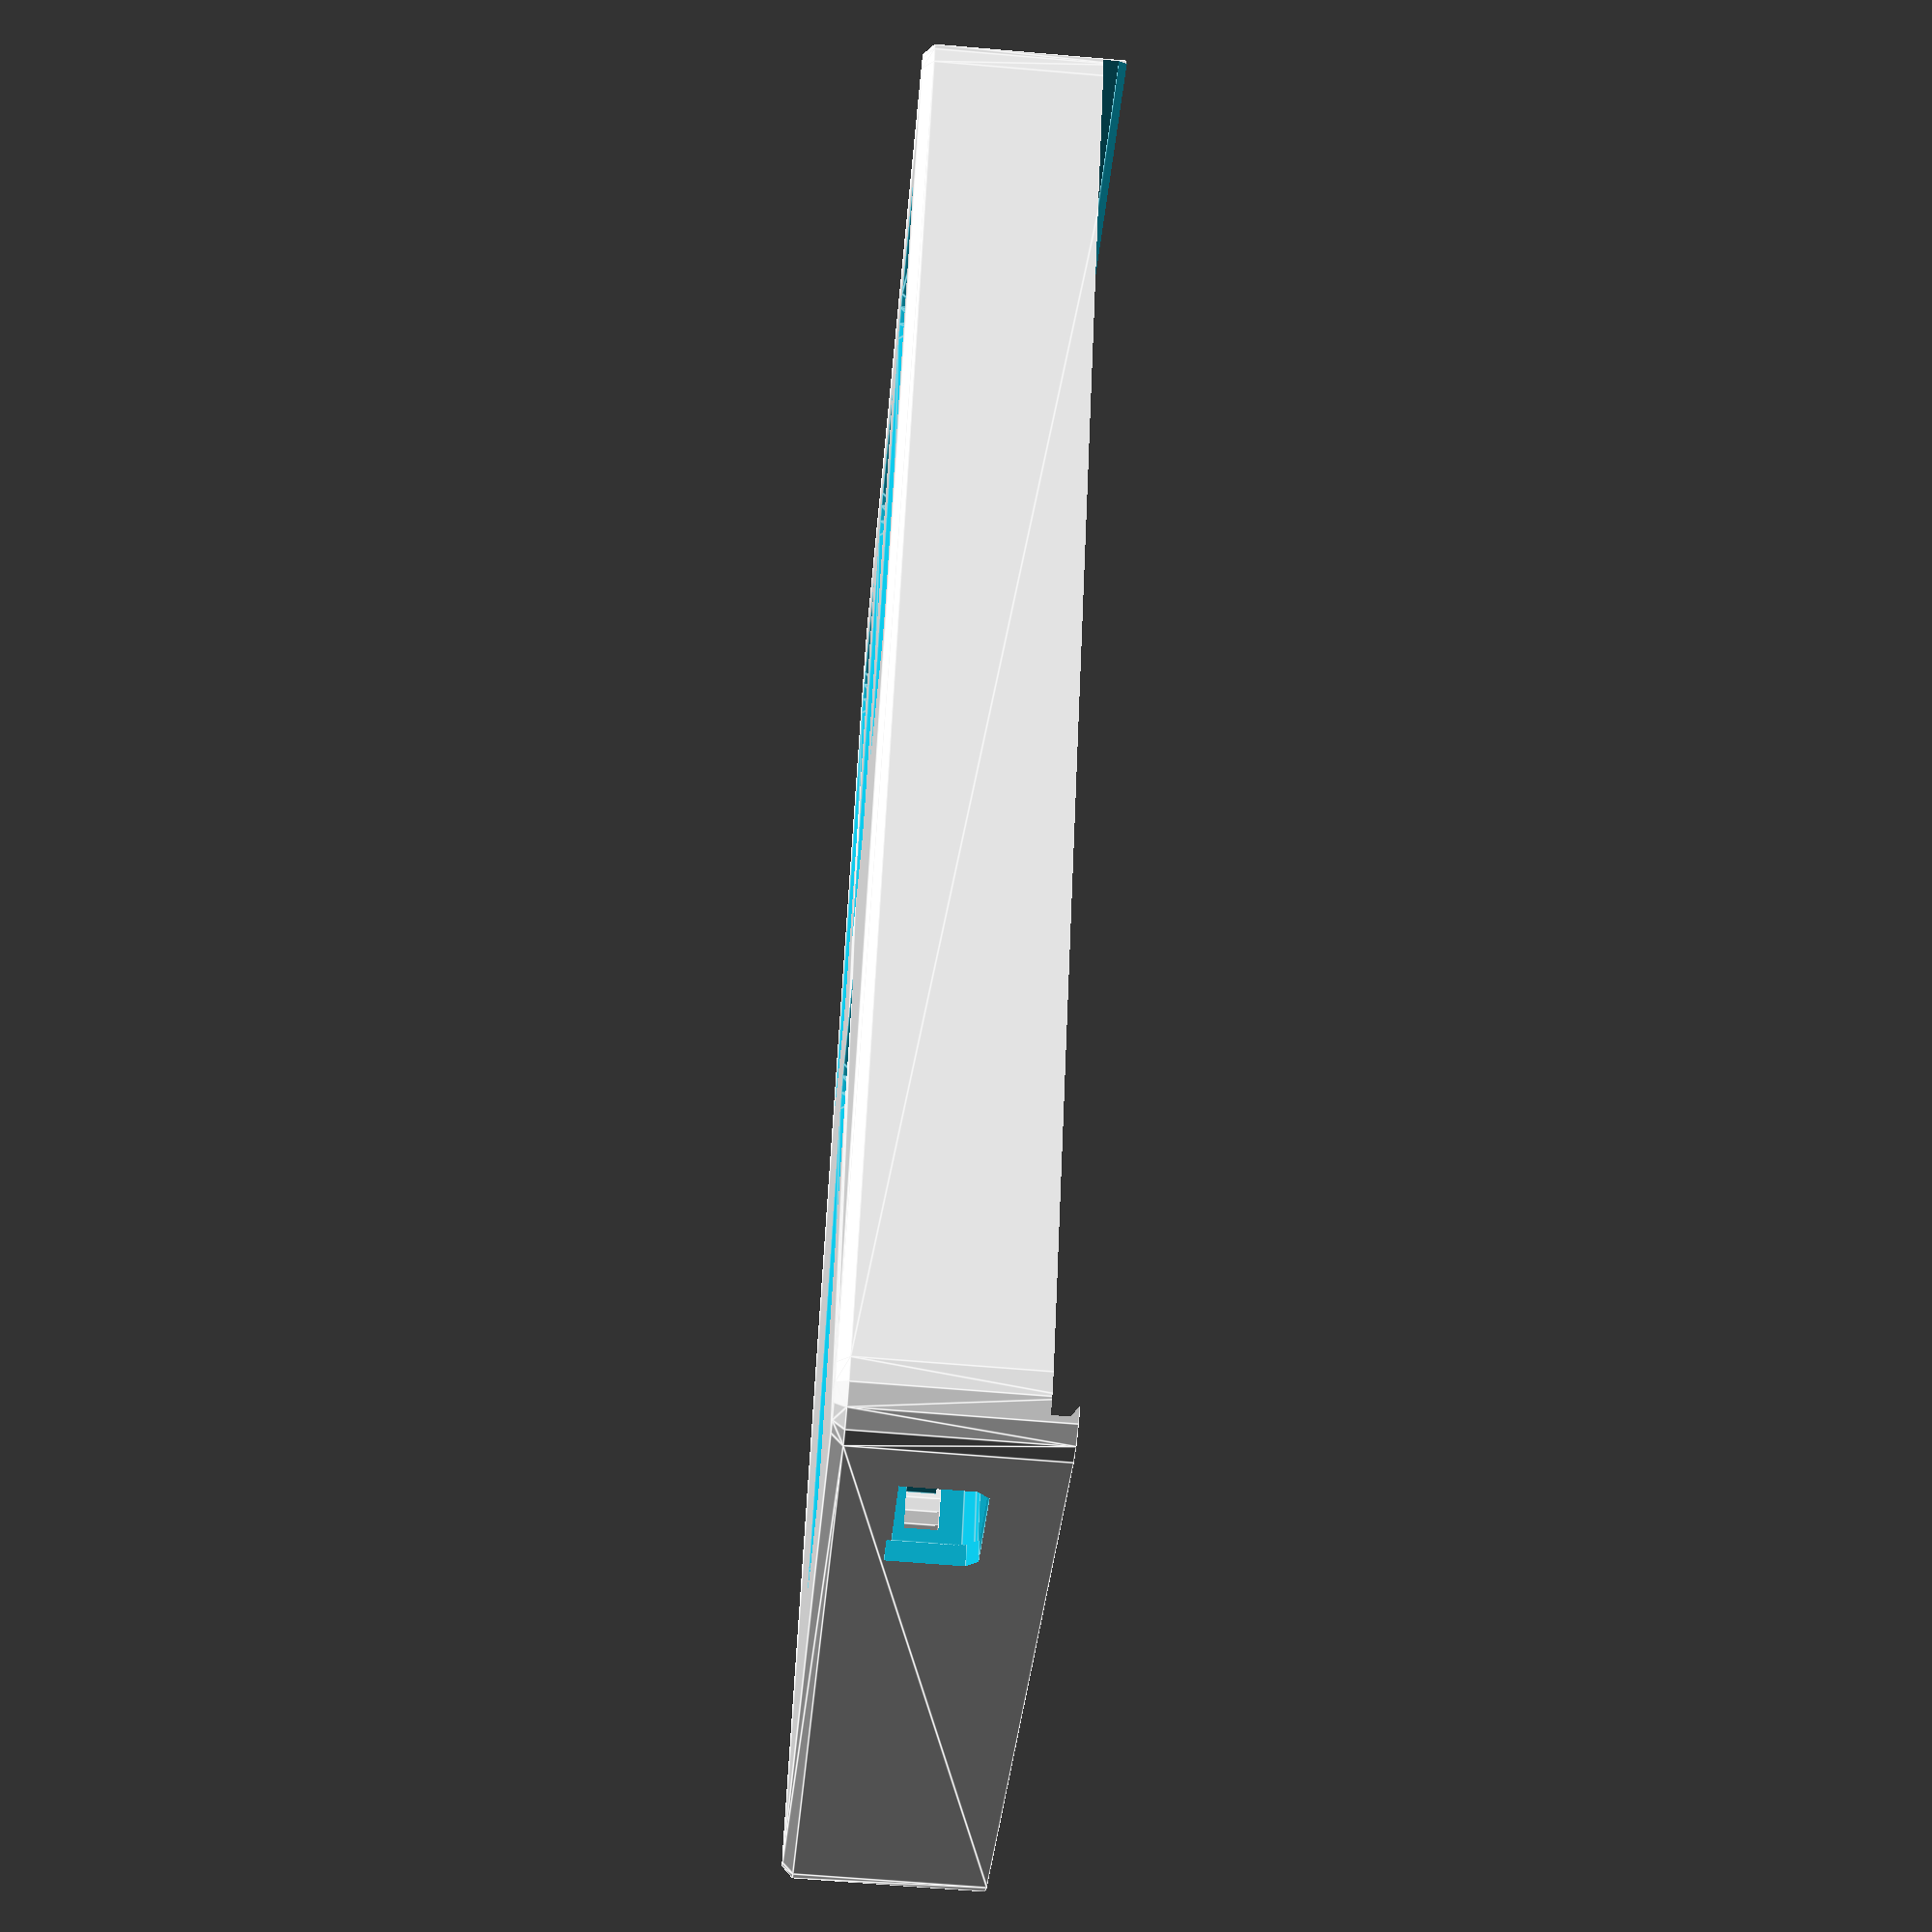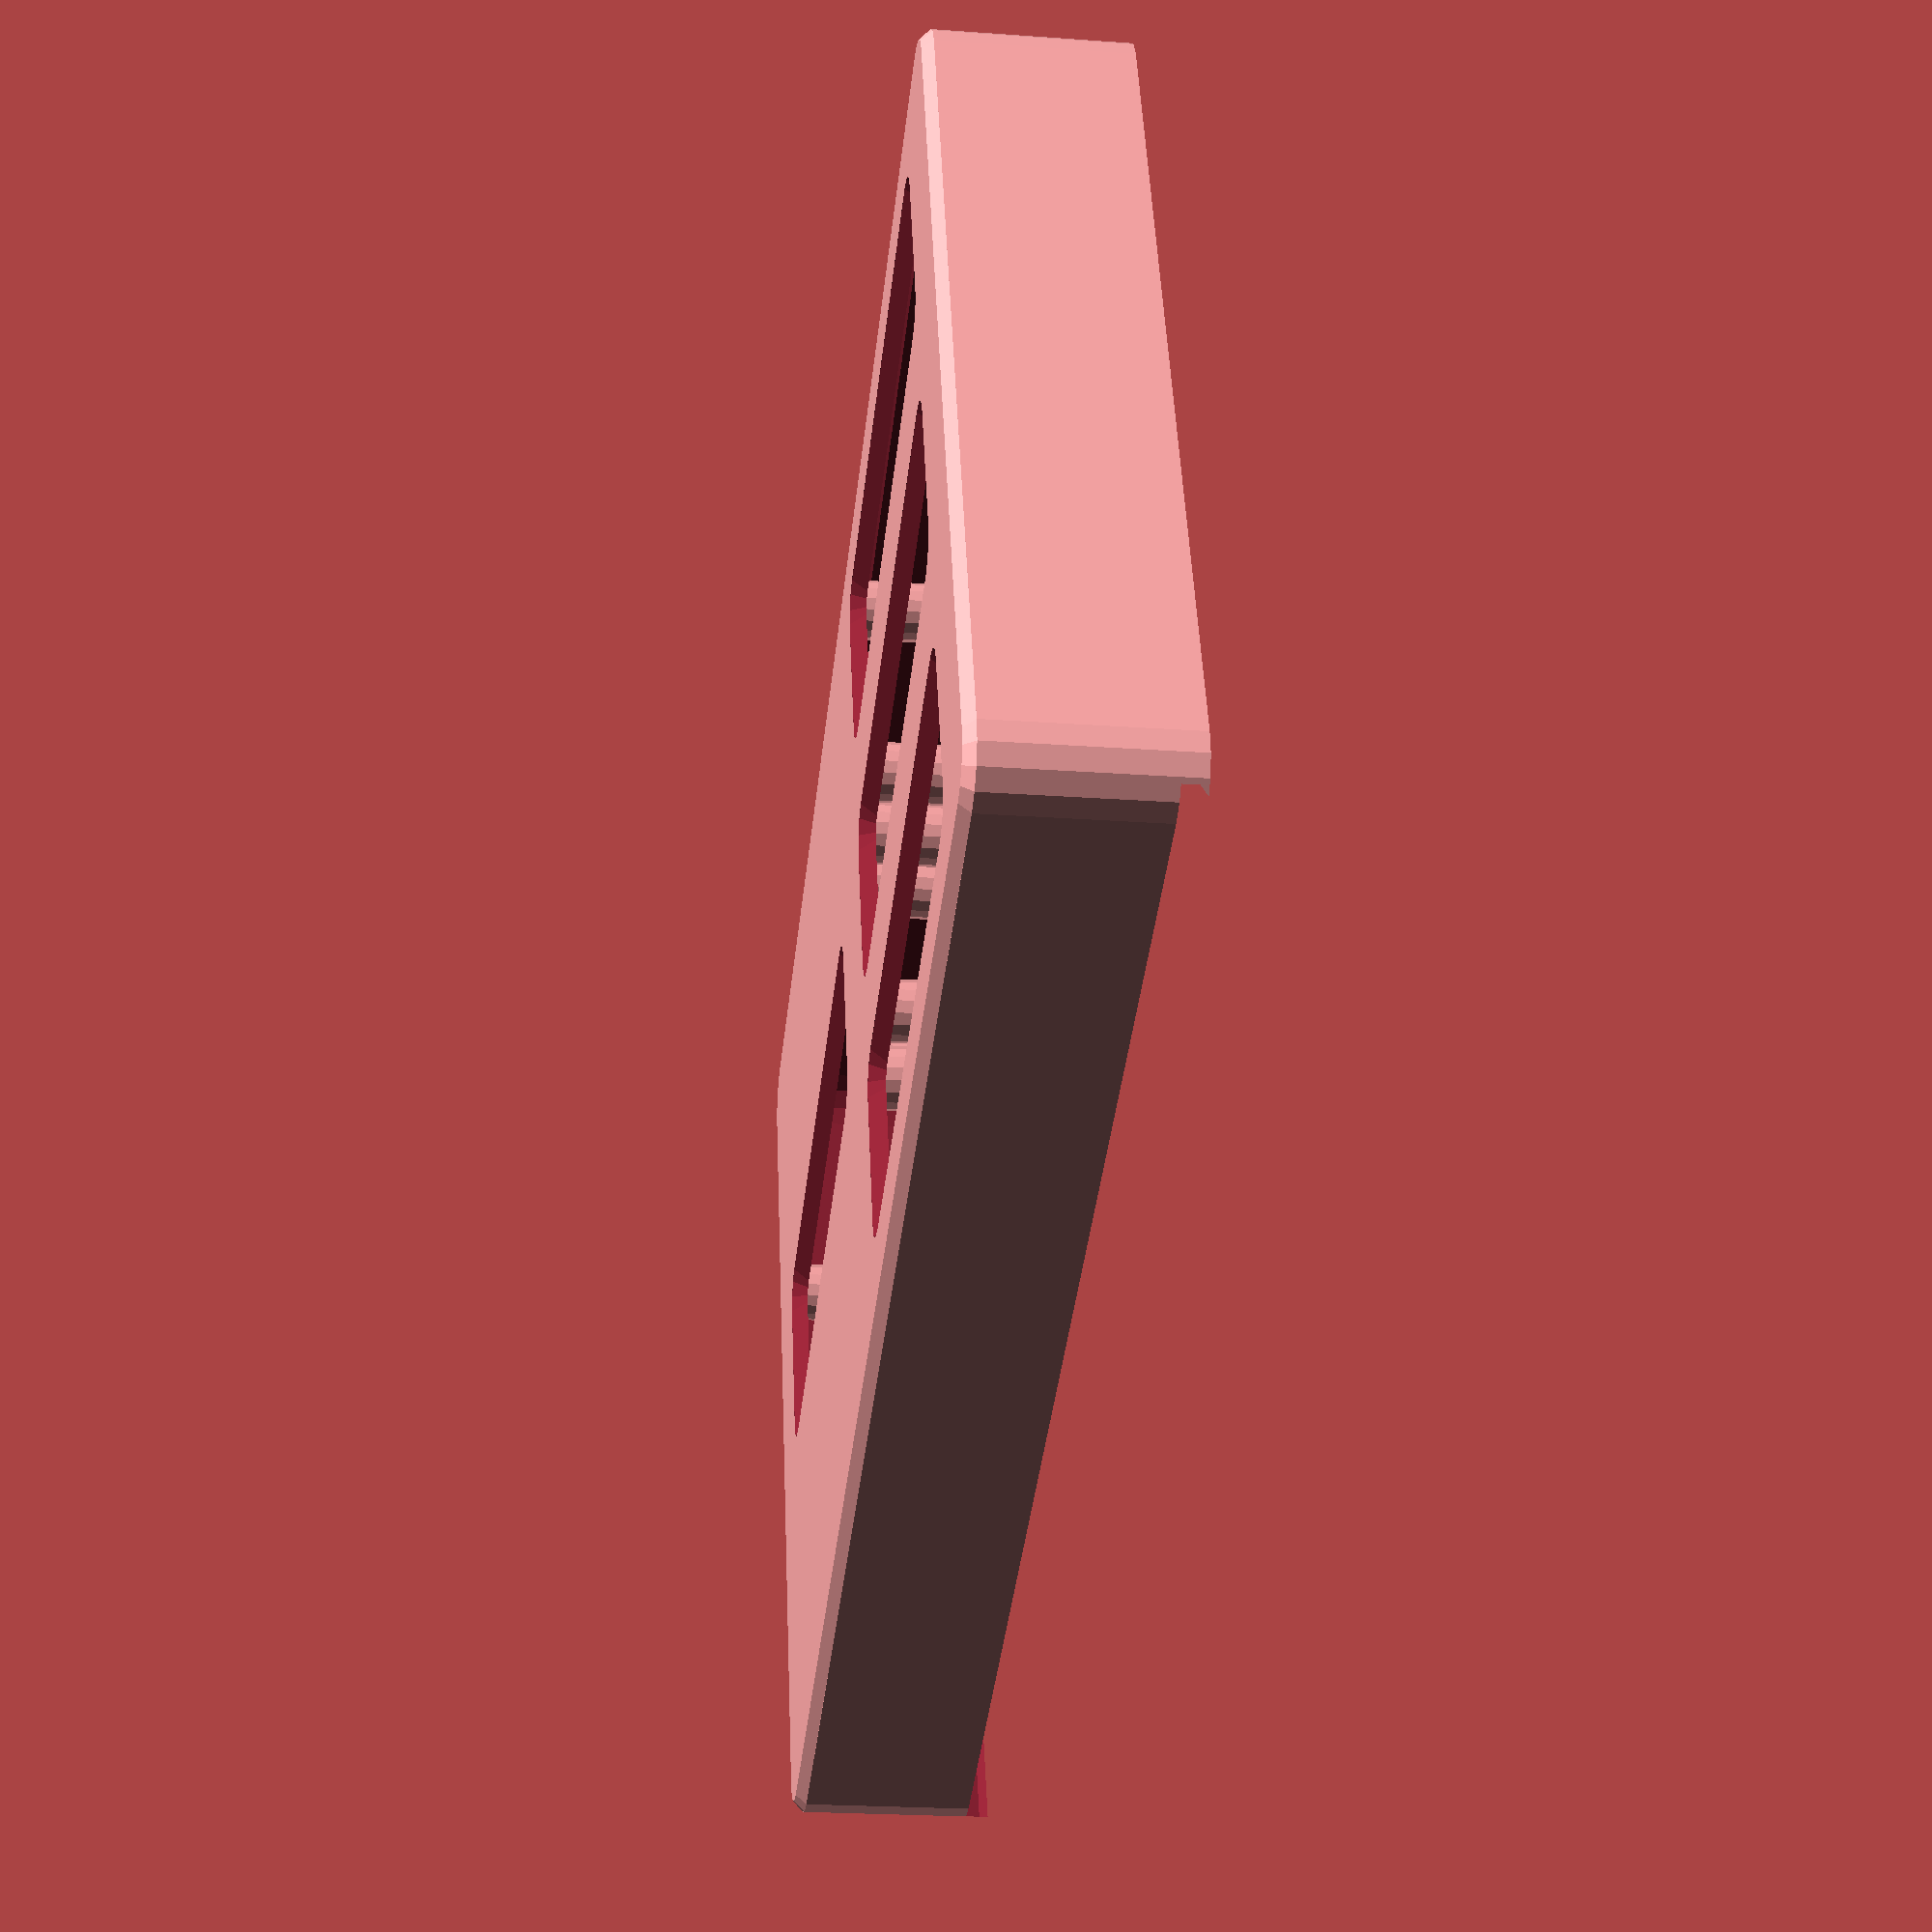
<openscad>
// LCD type
lt = 0; // [0: 0.56inch, 1: 0.36inch]

wall = 1.3; // interior walls
wall_o = 1.9; // outer walls
wall_t = 1.45; // base thickness

/* Hidden */
lid_h = wall_t;

lcd_w = [67, 45.50][lt];
lcd_d = [28, 23.00][lt];
lcd_s_w = [60, 40.35][lt]; // width between screws
lcd_s_d = [22, 17.76][lt];
lcd_s_h = [8.5, 7.0][lt];
lcd_s_dia = [3.1, 3.1][lt];
lcd_a_w = [50, 30][lt]; // width of actual 7-segment area
lcd_a_d = [17.5, 14][lt];
lcd_ex_w = [0, 2][lt];
lcd_ex_d = [2, 4][lt];
lcd_window_offset = [2, (5.43-10.07)/2][lt];
w_extra = [2, 6][lt];
d_extra = [0, 0][lt];

oa_w = 2*lcd_w + 2*lcd_ex_w + w_extra;
oa_d = 3*lcd_d + 3*lcd_ex_d + d_extra;
oa_h = 15;
pad_right = max(2*lcd_window_offset, 0); // padding is asymetrical so not included in oa_w

main();
//translate([-oa_w/2, oa_d/2+wall_o+5, 0]) lid();

module main() {
  difference() {
    union() {
      translate([-oa_w/2-wall_o, -oa_d/2-wall_o, 0])
        cube_bchamfer([oa_w+pad_right+2*wall_o, oa_d+2*wall_o, oa_h+wall_t+lid_h+wall_t/2], r=5, bottom=1);
    } // union
    
    // main cutout
    translate([-oa_w/2, -oa_d/2, wall_t])
      cube_bchamfer([oa_w+pad_right, oa_d, oa_h+e], r=5-wall, bottom=1, top=lid_h);
    // lid cutout
    translate([-oa_w/2,-oa_d/2-wall_o-e,wall_t+oa_h])
      cube_fillet([oa_w+pad_right, oa_d+wall_o+e, lid_h+wall_t+e],
        vertical=[2,2], top=[lid_h,lid_h,0,lid_h], $fn=4);
    
    // LCD holes
    lcd_places() lcd_mount_n();
    
    // USB power hole
    wemos_place() translate([-5.9, -35.2/2-1.2-wall_o-e, 2.3+2-0.5]) 
      cube_fillet([13, 10, 6+1.5], top=[0,1,0,1]);

    //branding();
  } // diff

  lcd_places() lcd_mount_p();
  wemos_place() wemos_mount(2);
}

module lid() {
  ww = oa_w+pad_right+0.2;
  dd = oa_d+wall_o-0.2;
  difference() {
    cube_fillet([ww, dd, lid_h], bottom=[0.5, 0.5, 0, 0.5], vertical=[1.5, 1.5 ,1.5, 1.5]);
    // vent holes
    //translate([15, dd/2, 0])
    //  for (X=[0:3])
    //    translate([X*(ww-30)/3, 0, -e]) rotate(90) cylcyl(d*0.7, 2, lid_h+2*e, $fn=12);
  }
  // lock bump
  //translate([wall_o+wall_t+0.5, dd/2-4*wall, lid_h-e]) cube_fillet([2*wall, 8*wall, 0.6], top=[0.6,0,0.6,0]);
  translate([ww/4, wall_o+wall_t+0.5, lid_h-e]) cube_fillet([ww/2, 2*wall, 0.6], top=[0,0.6,0,0.6]);
}

module lcd_places() {
  // center two
  translate([lcd_w/2+lcd_ex_w,0,0])
    children();
  translate([-lcd_w/2-lcd_ex_w,0,0])
    children();
  // top/bottom
  mirror2([0,1,0]) translate([-lcd_w/2-lcd_ex_w,lcd_d+lcd_ex_d,0])
    children();
}

module lcd_mount_p() {
  mirror2([1,0,0]) mirror2([0,1,0]) translate([lcd_s_w/2, lcd_s_d/2, wall_t]) {
    difference() {
      cylinder(lcd_s_h, d=lcd_s_dia+2*wall, $fn=16);
      translate([0,0,-e]) cylinder(lcd_s_h+2*e, d=lcd_s_dia, $fn=16);
    }
  }
}

module lcd_mount_n() {
  translate([-lcd_a_w/2+lcd_window_offset-wall_t, -lcd_a_d/2-wall_t, -e])
    cube_bchamfer([lcd_a_w+2*wall_t, lcd_a_d+2*wall_t, wall_t+2*e], r=3, top=wall_t, $fn=12);
}

module wemos_place() {
  translate([oa_w/2+pad_right+wall-20, -lcd_d-lcd_ex_d, wall_t]) rotate(90) children();
}

module wemos_mount(extra_h) {
  we_w=25.9;
  we_d=35.2;
  we_h=6;
  we_rad=2.4;
  we_wall=1.2;
  
  difference() {
    translate([-we_w/2-we_wall, -we_d/2-we_wall, 0])
      cube_fillet([we_w+2*we_wall, we_d+2*we_wall, we_h+extra_h],
        vertical=[we_rad+we_wall*0.5855,we_rad+we_wall*0.5855]);
    
    translate([0,0,extra_h]) {
      // Big hole
      translate([-we_w/2, -we_d/2, 3])
        cube_fillet([we_w, we_d, we_h+2*e], vertical=[we_rad,we_rad]);
      // USB jack
      translate([-5.9, -we_d/2-we_wall-e, 2.3]) 
        cube([13, 10, we_h]);
      // Reset button
      translate([we_w/2-e, -we_d/2+1.8, 3.5]) 
        cube([we_wall+2*e, 5, we_h]);
      // Bottom small hole
      translate([-21/2, -31/2, -e])
        cube([21, 31, we_h+2*e]);
      // wifi antenna
      translate([-18/2, we_d/2-(we_d-31)/2-e, 3-1.3]) 
        cube([18, (we_d-31)/2+e, 1.3+e]);
    }
  } // diff
  
  // Grab notches
  translate([0,0,extra_h]) {
    translate([we_w/2,5/2,we_h-0.8/2]) rotate([90]) cylinder(5, d=0.8, $fn=4);
    translate([-we_w/2,5/2,we_h-0.8/2]) rotate([90]) cylinder(5, d=0.8, $fn=4);
  }
}

module branding() {
  translate([lcd_w/2-3,lcd_d+lcd_ex_d,-e]) mirror([1,0,0]) linear_extrude(0.24+e)
    text("HeaterMeter", halign="center", valign="center", font="Impact",
      spacing=1.3, size=7);
}

/********************************** LIBRARY CODE BELOW HERE **********************/

e = 0.01;

module cube_bchamfer(dim, r, top=0, bottom=0, $fn=$fn) {
  // bottom beaded area
  if (bottom != 0) hull(){
    translate([r,r,0]) cylinder(bottom+e, r1=max(0, r-bottom), r2=r, $fn=$fn);
    translate([dim[0]-r,r,0]) cylinder(bottom+e, r1=max(0, r-bottom), r2=r, $fn=$fn);
    translate([r,dim[1]-r,0]) cylinder(bottom+e, r1=max(0, r-bottom), r2=r, $fn=$fn);
    translate([dim[0]-r,dim[1]-r,0]) cylinder(bottom+e, r1=max(0, r-bottom), r2=r, $fn=$fn);
  }
  // center
  translate([0,0,bottom]) hull(){
    translate([r,r,0]) cylinder(dim[2]-top-bottom, r=r, $fn=$fn);
    translate([dim[0]-r,r,0]) cylinder(dim[2]-top-bottom, r=r, $fn=$fn);
    translate([r,dim[1]-r,0]) cylinder(dim[2]-top-bottom, r=r, $fn=$fn);
    translate([dim[0]-r,dim[1]-r,0]) cylinder(dim[2]-top-bottom, r=r, $fn=$fn);
  }
  // top beaded area
  if (top != 0) translate([0,0,dim[2]-top-e]) hull(){
    translate([r,r,0]) cylinder(top+e, r2=max(0, r-top), r1=r, $fn=$fn);
    translate([dim[0]-r,r,0]) cylinder(top+e, r2=max(0, r-top), r1=r, $fn=$fn);
    translate([r,dim[1]-r,0]) cylinder(top+e, r2=max(0, r-top), r1=r, $fn=$fn);
    translate([dim[0]-r,dim[1]-r,0]) cylinder(top+e, r2=max(0, r-top), r1=r, $fn=$fn);
  }
}

module mirror2(dim) {
  // Create both item and mirror of item
  children();
  mirror(dim) children();
}

module fillet(radius, height=100, $fn=$fn) {
  if (radius > 0) {
    //this creates acutal fillet
    translate([-radius, -radius, -height / 2 - 0.02]) difference() {
        cube([radius * 2, radius * 2, height + 0.04]);
        if ($fn == 0 && (radius == 2 || radius == 3 || radius == 4)) {
            cylinder(r=radius, h=height + 0.04, $fn=4 * radius);
        } else {
            cylinder(r=radius, h=height + 0.04, $fn=$fn);
        }

    }
  }
}

module cube_fillet(size, radius=-1, vertical=[0,0,0,0], top=[0,0,0,0], bottom=[0,0,0,0], center=false, $fn=4){
    if (center) {
        cube_fillet_inside(size, radius, vertical, top, bottom, $fn);
    } else {
        translate([size[0]/2, size[1]/2, size[2]/2])
            cube_fillet_inside(size, radius, vertical, top, bottom, $fn);
    }
}

module cube_negative_fillet(size, radius=-1, vertical=[3,3,3,3], top=[0,0,0,0], bottom=[0,0,0,0], $fn=$fn){
    j=[1,0,1,0];

    fn_V = $fn[0] == undef ? $fn : $fn[0];
    fn_T = $fn[1] == undef ? $fn : $fn[1];
    fn_B = $fn[2] == undef ? $fn : $fn[2];
  
    for (i=[0:3]) {
        if (radius > -1) {
            rotate([0, 0, 90*i]) translate([size[1-j[i]]/2, size[j[i]]/2, 0]) fillet(radius, size[2], fn_V);
        } else {
            rotate([0, 0, 90*i]) translate([size[1-j[i]]/2, size[j[i]]/2, 0]) fillet(vertical[i], size[2], fn_V);
        }
        rotate([90*i, -90, 0]) translate([size[2]/2, size[j[i]]/2, 0 ]) fillet(top[i], size[1-j[i]], fn_T);
        rotate([90*(4-i), 90, 0]) translate([size[2]/2, size[j[i]]/2, 0]) fillet(bottom[i], size[1-j[i]], fn_B);

    }
}

module cube_fillet_inside(size, radius=-1, vertical=[3,3,3,3], top=[0,0,0,0], bottom=[0,0,0,0], $fn=$fn){
    //makes CENTERED cube with round corners
    // if you give it radius, it will fillet vertical corners.
    //othervise use vertical, top, bottom arrays
    //when viewed from top, it starts in upper right corner (+x,+y quadrant) , goes counterclockwise
    //top/bottom fillet starts in direction of Y axis and goes CCW too

    if (radius == 0) {
        cube(size, center=true);
    } else {
        difference() {
            cube(size, center=true);
            cube_negative_fillet(size, radius, vertical, top, bottom, $fn);
        }
    }
}

//cube_fillet([10,10,10]);
</openscad>
<views>
elev=243.2 azim=240.0 roll=275.0 proj=p view=edges
elev=22.8 azim=20.1 roll=262.9 proj=p view=solid
</views>
